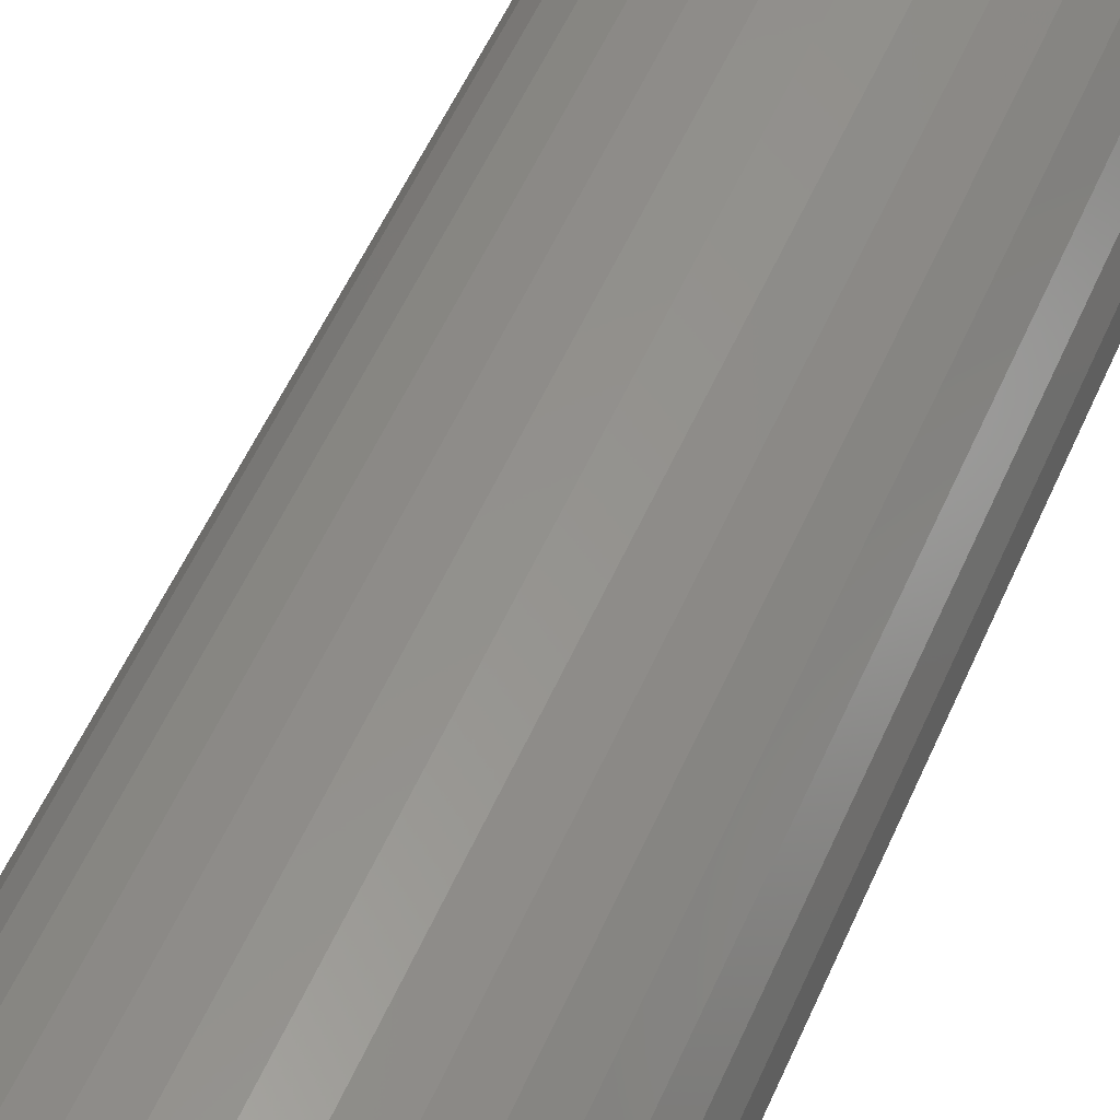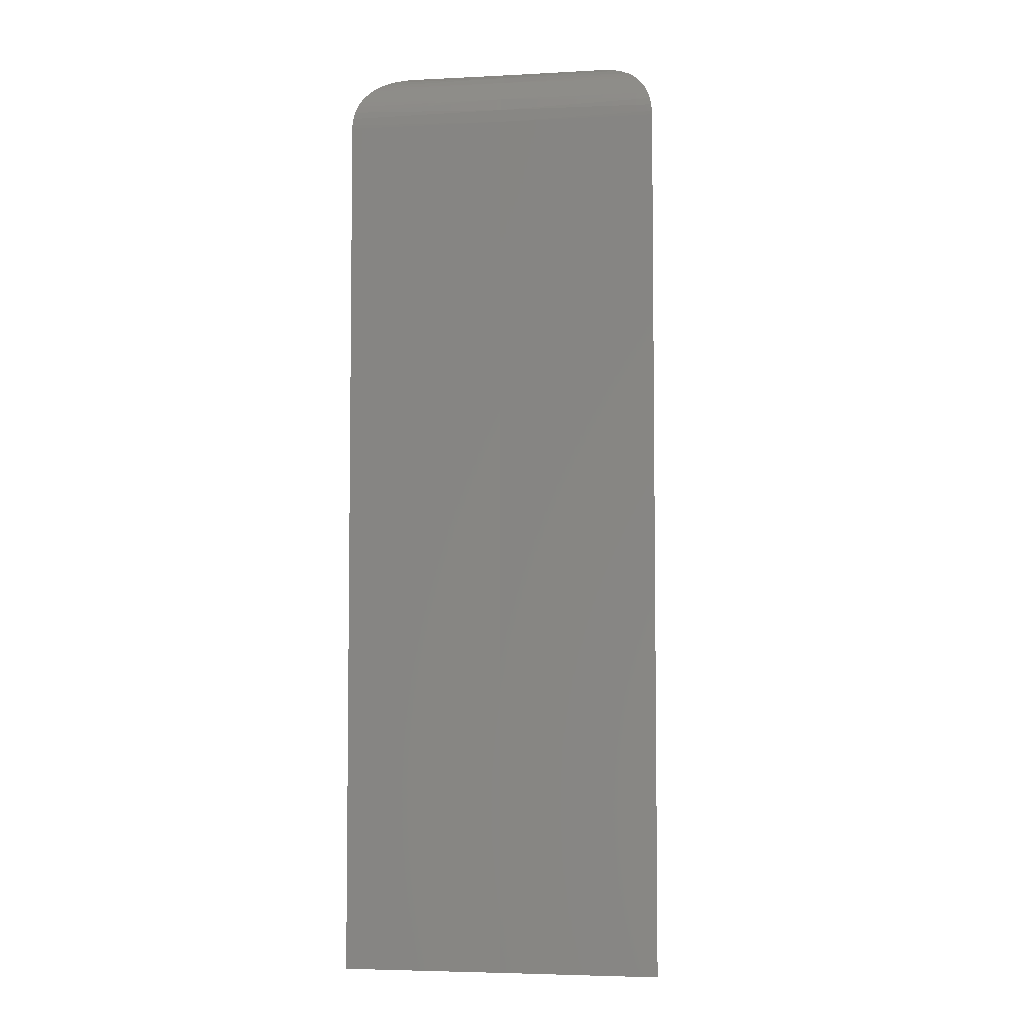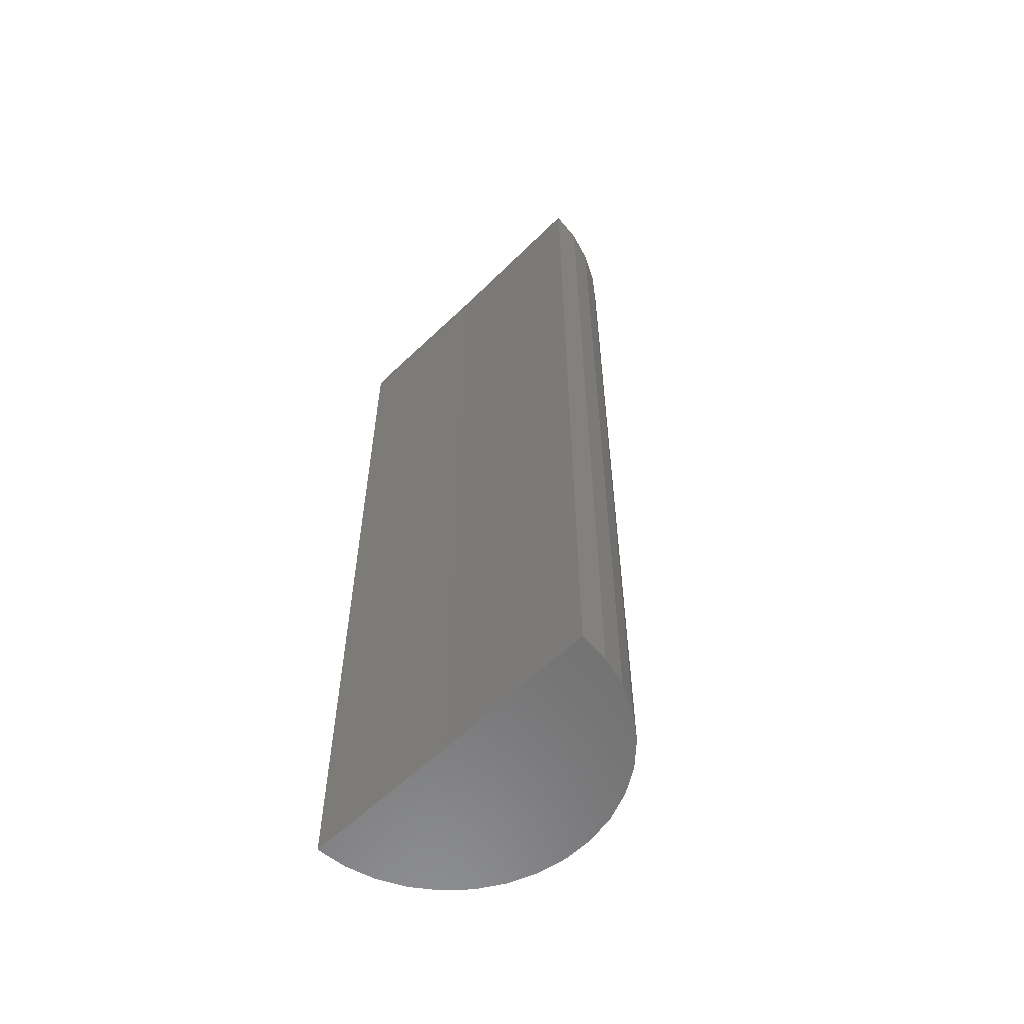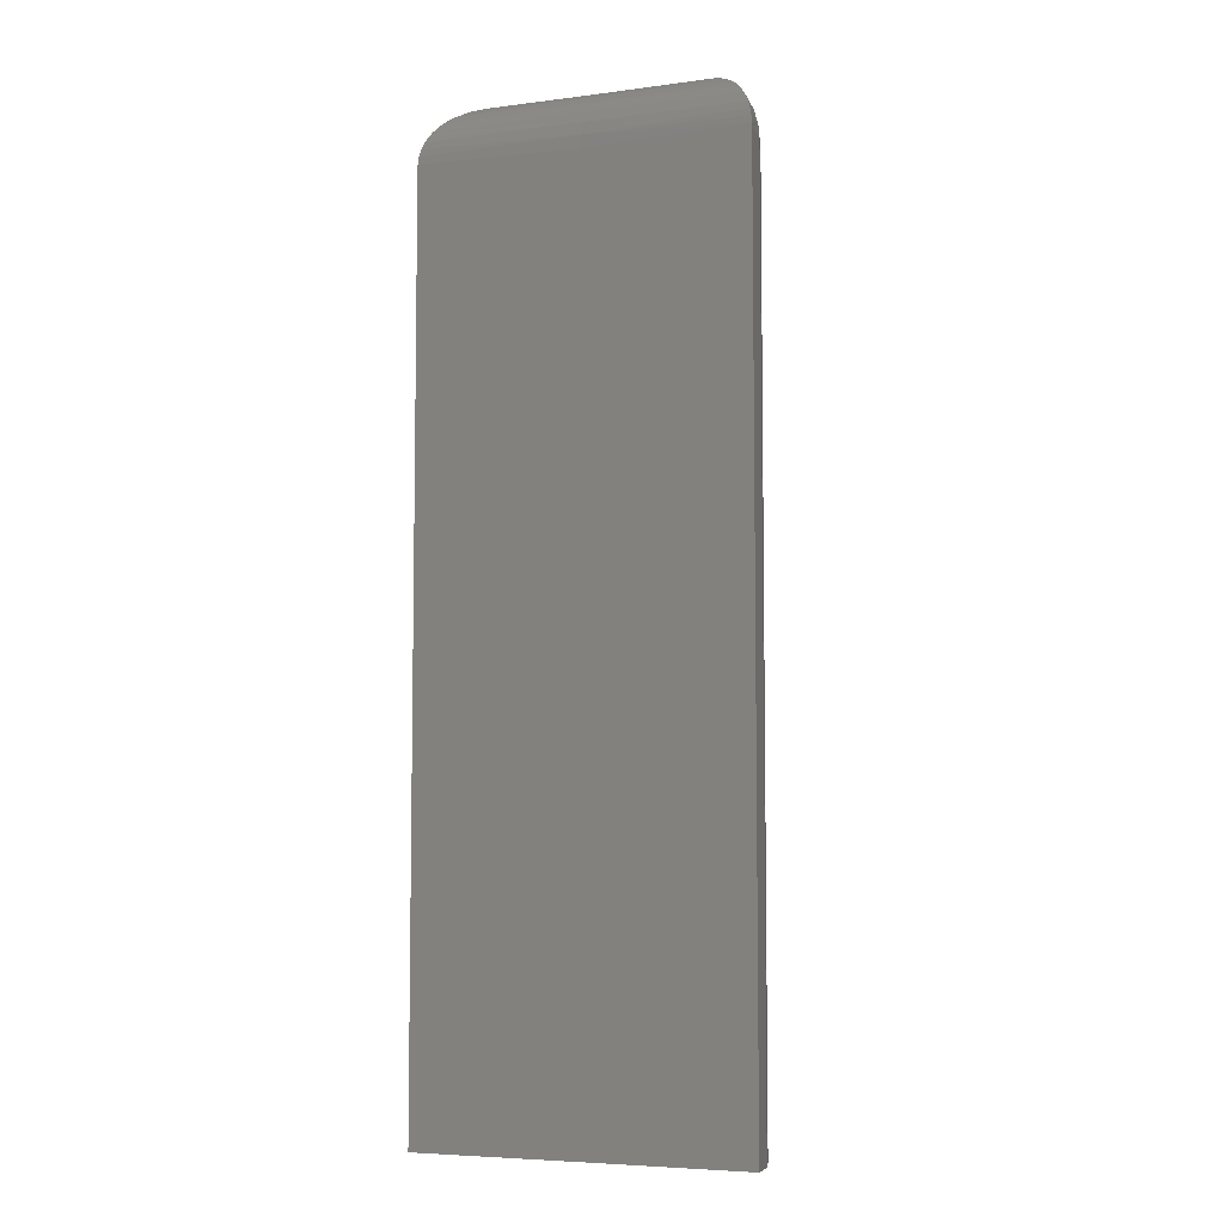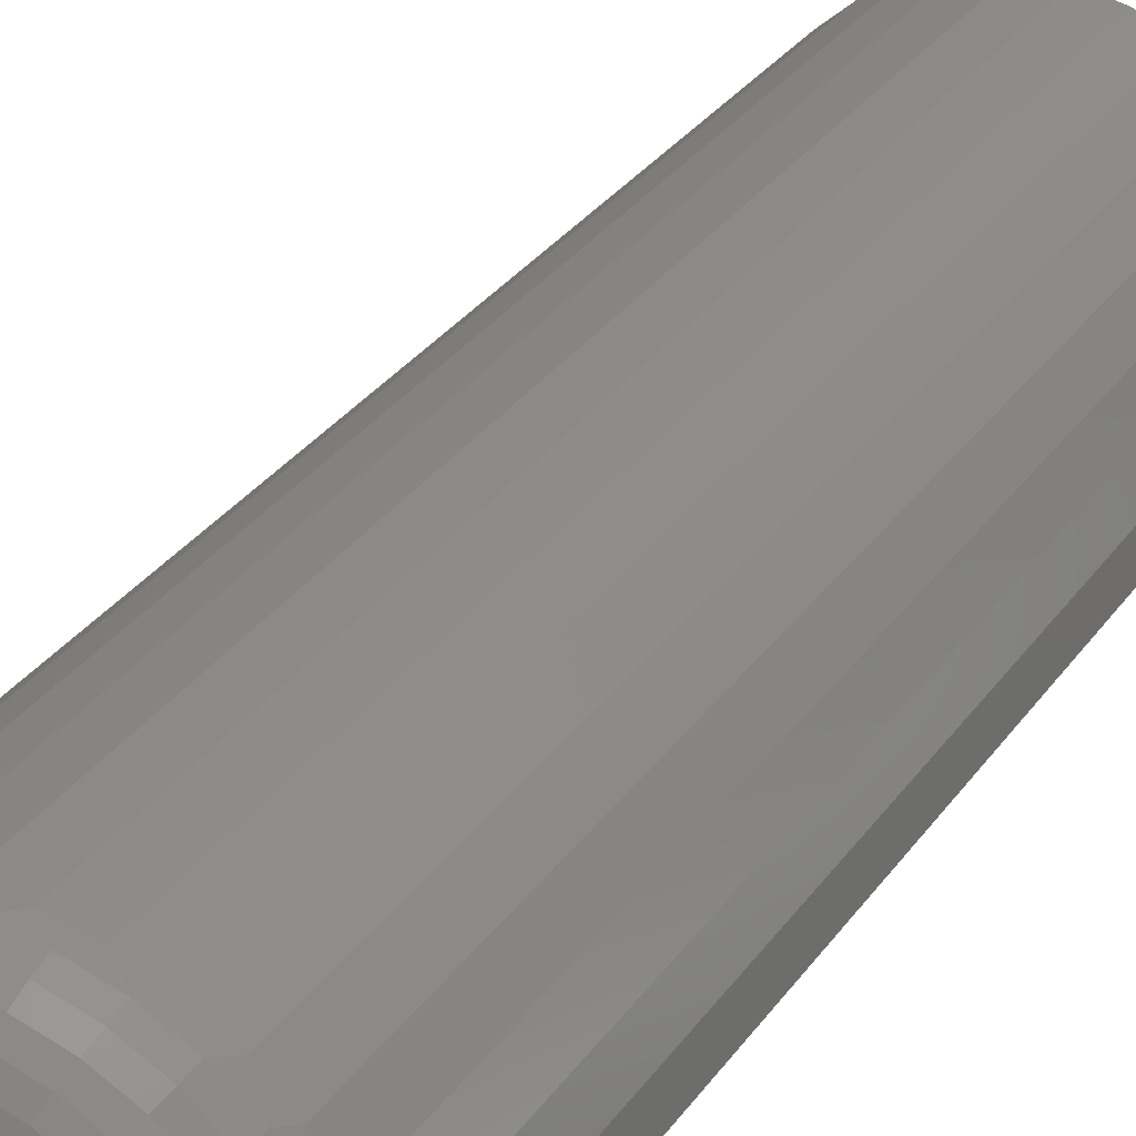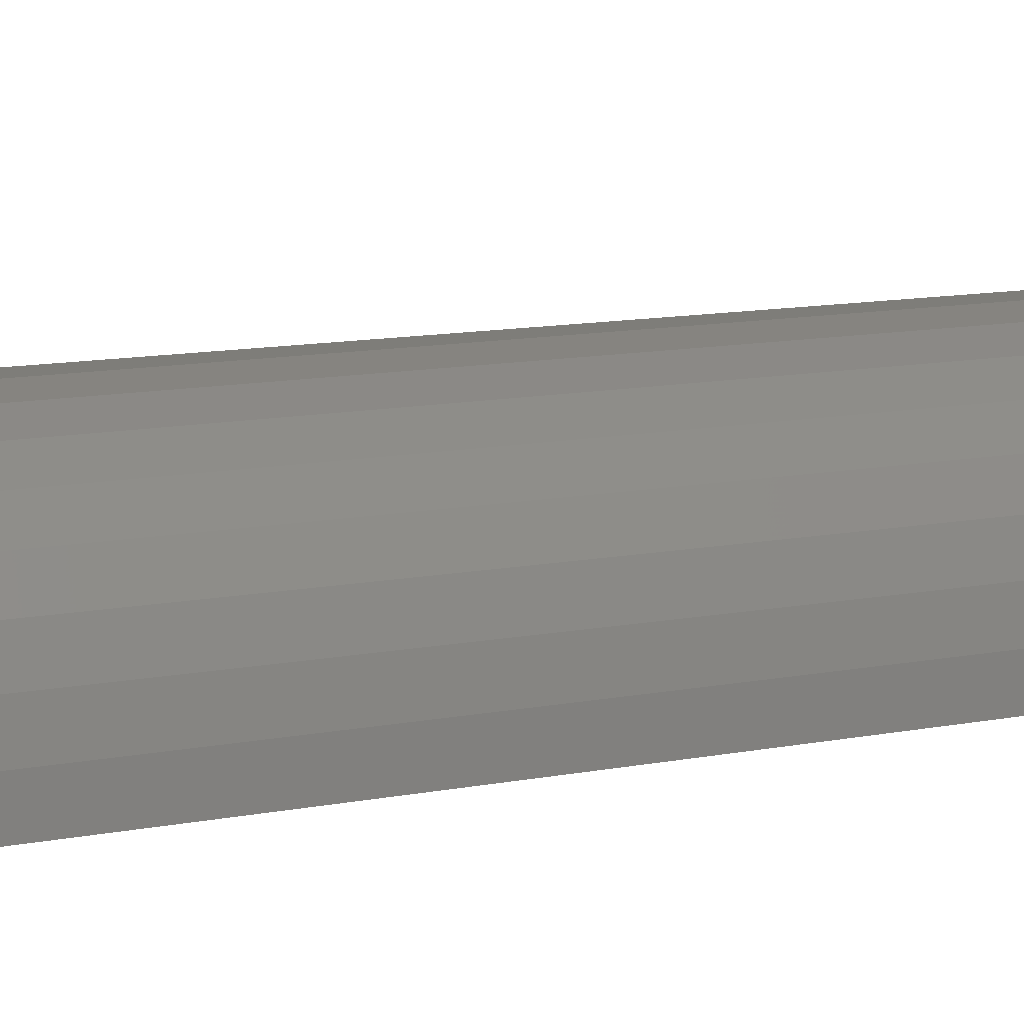
<metadata>
{"format":"stl","ext":"stl","renderer":"f3d","projection":"perspective","resolution":1024,"background":"white","views":[{"elev":54.8,"azim":23.4,"up":"+Z"},{"elev":-4.7,"azim":-171.0,"up":"+Y"},{"elev":-58.9,"azim":-135.3,"up":"+Y"},{"elev":-6.0,"azim":-159.0,"up":"+Y"},{"elev":29.9,"azim":-151.9,"up":"+Z"},{"elev":10.8,"azim":62.7,"up":"+Z"}]}
</metadata>
<code>
# stl→obj: 173 verts, 342 faces
v -0.125 -0.75 0
v -0.3776 -0.75 -0.003112
v -0.125 0.6406 0
v -0.3776 0.6406 -0.003112
v 0.1276 -0.75 0
v 0.1276 0.6406 0
v -0.1259 0.75 0.1433
v -0.1006 0.75 0.1412
v -0.1511 0.75 0.1409
v -0.1755 0.75 0.1341
v -0.07615 0.75 0.1347
v -0.1983 0.75 0.1231
v -0.05319 0.75 0.124
v -0.03248 0.75 0.1094
v -0.1257 0.75 0.1094
v -0.2189 0.75 0.1082
v -0.3739 0.6406 0.04354
v -0.3739 -0.75 0.04354
v -0.3616 0.6406 0.08869
v -0.3616 -0.75 0.08869
v -0.3411 0.6406 0.1308
v -0.3411 -0.75 0.1308
v -0.3133 0.6406 0.1684
v -0.3133 -0.75 0.1684
v -0.279 0.6406 0.2003
v -0.279 -0.75 0.2003
v -0.2394 0.6406 0.2252
v -0.2394 -0.75 0.2252
v -0.1959 0.6406 0.2425
v -0.1959 -0.75 0.2425
v -0.15 0.6406 0.2514
v -0.15 -0.75 0.2514
v -0.1031 0.6406 0.2517
v -0.1031 -0.75 0.2517
v -0.0571 0.6406 0.2433
v -0.0571 -0.75 0.2433
v -0.01338 0.6406 0.2266
v -0.01338 -0.75 0.2266
v 0.02651 0.6406 0.2022
v 0.02651 -0.75 0.2022
v 0.0612 0.6406 0.1707
v 0.0612 -0.75 0.1707
v 0.0895 0.6406 0.1335
v 0.0895 -0.75 0.1335
v 0.1104 0.6406 0.0916
v 0.1104 -0.75 0.0916
v 0.1233 0.6406 0.0466
v 0.1233 -0.75 0.0466
v -0.3775 0.6462 -0.00297
v -0.125 0.6615 0.002013
v -0.1256 0.7489 0.09419
v -0.25 0.7492 0.09449
v -0.1253 0.7303 0.04671
v -0.1252 0.7167 0.03075
v -0.3358 0.7242 0.03617
v -0.3437 0.7179 0.02925
v -0.3511 0.7108 0.02266
v -0.1251 0.7002 0.01767
v -0.3619 0.6967 0.01253
v -0.125 0.6816 0.007978
v -0.3664 0.6887 0.008167
v -0.3738 0.6694 0.0007802
v -0.3762 0.6579 -0.00172
v -0.2837 0.7451 0.07508
v -0.1255 0.7458 0.0793
v -0.3015 0.7407 0.06302
v -0.1254 0.7406 0.06499
v -0.3184 0.7342 0.05042
v -0.3702 0.6803 0.004416
v 0.1207 0.662 0.04907
v 0.0328 0.7451 0.07703
v 0.02868 0.7417 0.1032
v 0.06337 0.7316 0.07837
v 0.05074 0.7407 0.06519
v 0.1063 0.662 0.09623
v -0.001139 0.7492 0.09602
v -0.008973 0.7479 0.1167
v 0.08299 0.662 0.1397
v 0.0516 0.662 0.1777
v 0.01338 0.662 0.2088
v -0.06272 0.7479 0.1524
v -0.0302 0.662 0.2319
v -0.09376 0.7479 0.1616
v -0.07745 0.662 0.246
v -0.1265 0.662 0.2505
v -0.1582 0.7479 0.1612
v -0.1756 0.662 0.2454
v -0.1892 0.7479 0.1516
v -0.2227 0.662 0.2307
v -0.2659 0.662 0.2071
v -0.3038 0.662 0.1755
v -0.2799 0.7417 0.1013
v -0.2425 0.7479 0.1153
v -0.3347 0.662 0.1371
v -0.3143 0.7316 0.07604
v -0.3575 0.662 0.09337
v -0.3297 0.718 0.08222
v 0.1275 0.6462 0.0001406
v 0.1238 0.6694 0.003845
v 0.1201 0.6803 0.007436
v 0.1146 0.6825 0.04785
v 0.1162 0.6887 0.01114
v 0.1117 0.6967 0.01544
v 0.06773 0.7342 0.0528
v -0.126 0.7479 0.1646
v -0.03408 0.7479 0.1372
v -0.2176 0.7479 0.1361
v 0.1047 0.7014 0.04587
v 0.1008 0.7108 0.02544
v 0.09336 0.7179 0.03195
v 0.08532 0.7242 0.03877
v 0.07867 0.718 0.08473
v 0.09123 0.7014 0.08996
v -0.3713 0.662 0.04603
v -0.3651 0.6825 0.04489
v -0.3552 0.7014 0.04303
v -0.3423 0.7014 0.08729
v 0.1263 0.6579 0.001375
v 0.1006 0.6825 0.09384
v 0.07782 0.6825 0.1362
v 0.06943 0.7014 0.1306
v 0.05814 0.718 0.123
v 0.04438 0.7316 0.1137
v 0.04722 0.6825 0.1733
v 0.04009 0.7014 0.1661
v 0.0305 0.718 0.1565
v 0.01882 0.7316 0.1447
v 0.005491 0.7417 0.1313
v -0.02275 0.7417 0.1543
v -0.01231 0.7316 0.1701
v -0.00315 0.718 0.1839
v 0.004363 0.7014 0.1952
v 0.009946 0.6825 0.2037
v -0.03255 0.6825 0.2261
v -0.03638 0.7014 0.2168
v -0.04152 0.718 0.2042
v -0.0478 0.7316 0.1889
v -0.05495 0.7417 0.1713
v -0.07863 0.6825 0.2399
v -0.08055 0.7014 0.2299
v -0.08313 0.718 0.2166
v -0.08628 0.7316 0.2003
v -0.08987 0.7417 0.1817
v -0.1265 0.6825 0.2443
v -0.1264 0.7014 0.2342
v -0.1264 0.718 0.2206
v -0.1263 0.7316 0.204
v -0.1261 0.7417 0.1851
v -0.1624 0.7417 0.1813
v -0.1662 0.7316 0.1998
v -0.1695 0.718 0.2161
v -0.1723 0.7014 0.2294
v -0.1743 0.6825 0.2393
v -0.2202 0.6825 0.225
v -0.2163 0.7014 0.2157
v -0.211 0.718 0.2031
v -0.2045 0.7316 0.1879
v -0.1972 0.7417 0.1705
v -0.2624 0.6825 0.202
v -0.2568 0.7014 0.1936
v -0.2491 0.718 0.1824
v -0.2398 0.7316 0.1687
v -0.2291 0.7417 0.153
v -0.2571 0.7417 0.1297
v -0.2706 0.7316 0.1429
v -0.2824 0.718 0.1545
v -0.2921 0.7014 0.1641
v -0.2993 0.6825 0.1711
v -0.3295 0.6825 0.1337
v -0.321 0.7014 0.1282
v -0.3096 0.718 0.1207
v -0.2958 0.7316 0.1116
v -0.3517 0.6825 0.09105
f 1 2 3
f 3 2 4
f 1 3 5
f 5 3 6
f 7 8 9
f 10 9 8
f 11 10 8
f 12 10 11
f 12 11 13
f 12 13 14
f 12 14 15
f 12 15 16
f 4 2 17
f 17 2 18
f 17 18 19
f 19 18 20
f 19 20 21
f 21 20 22
f 21 22 23
f 23 22 24
f 23 24 25
f 25 24 26
f 25 26 27
f 27 26 28
f 27 28 29
f 29 28 30
f 29 30 31
f 31 30 32
f 31 32 33
f 33 32 34
f 33 34 35
f 35 34 36
f 35 36 37
f 37 36 38
f 37 38 39
f 39 38 40
f 39 40 41
f 41 40 42
f 41 42 43
f 43 42 44
f 43 44 45
f 45 44 46
f 45 46 47
f 47 46 48
f 47 48 6
f 6 48 5
f 3 49 50
f 3 4 49
f 16 51 52
f 16 15 51
f 53 54 55
f 54 56 55
f 57 56 54
f 54 58 57
f 57 58 59
f 59 58 60
f 61 59 60
f 62 50 63
f 63 50 49
f 52 51 64
f 64 51 65
f 64 65 66
f 66 65 67
f 66 67 68
f 68 67 53
f 68 53 55
f 50 62 60
f 60 62 69
f 60 69 61
f 70 45 47
f 71 72 73
f 71 73 74
f 75 43 45
f 76 77 72
f 76 72 71
f 78 41 43
f 78 43 75
f 79 39 41
f 79 41 78
f 80 37 39
f 11 81 13
f 82 35 37
f 82 37 80
f 8 83 11
f 84 33 35
f 84 35 82
f 85 31 33
f 85 33 84
f 10 86 9
f 87 29 31
f 12 88 10
f 89 27 29
f 89 29 87
f 90 25 27
f 90 27 89
f 91 23 25
f 52 64 92
f 92 93 52
f 94 21 23
f 94 23 91
f 64 66 95
f 95 92 64
f 96 19 21
f 96 21 94
f 68 97 95
f 6 98 47
f 70 99 100
f 70 100 101
f 101 100 102
f 101 102 103
f 74 73 104
f 105 8 7
f 95 66 68
f 14 13 106
f 14 106 77
f 14 77 76
f 16 52 93
f 16 93 107
f 16 107 12
f 108 101 103
f 108 103 109
f 108 109 110
f 108 110 111
f 108 111 104
f 108 104 73
f 108 73 112
f 108 112 113
f 114 115 69
f 114 69 62
f 114 62 63
f 114 63 49
f 114 49 4
f 114 4 17
f 114 17 19
f 114 19 96
f 115 116 59
f 115 59 61
f 115 61 69
f 116 117 97
f 116 97 68
f 116 68 55
f 116 55 56
f 116 56 57
f 116 57 59
f 47 98 70
f 70 98 118
f 70 118 99
f 108 113 101
f 101 113 119
f 101 119 70
f 70 119 75
f 70 75 45
f 78 75 120
f 120 75 119
f 120 119 121
f 121 119 113
f 121 113 122
f 122 113 112
f 122 112 123
f 123 112 73
f 123 73 72
f 79 78 124
f 124 78 120
f 124 120 125
f 125 120 121
f 125 121 126
f 126 121 122
f 126 122 127
f 127 122 123
f 127 123 128
f 128 123 72
f 128 72 77
f 77 106 128
f 128 106 129
f 128 129 127
f 127 129 130
f 127 130 126
f 126 130 131
f 126 131 125
f 125 131 132
f 125 132 124
f 124 132 133
f 124 133 79
f 79 133 80
f 79 80 39
f 82 80 134
f 134 80 133
f 134 133 135
f 135 133 132
f 135 132 136
f 136 132 131
f 136 131 137
f 137 131 130
f 137 130 138
f 138 130 129
f 138 129 81
f 81 129 106
f 81 106 13
f 84 82 139
f 139 82 134
f 139 134 140
f 140 134 135
f 140 135 141
f 141 135 136
f 141 136 142
f 142 136 137
f 142 137 143
f 143 137 138
f 143 138 83
f 83 138 81
f 83 81 11
f 85 84 144
f 144 84 139
f 144 139 145
f 145 139 140
f 145 140 146
f 146 140 141
f 146 141 147
f 147 141 142
f 147 142 148
f 148 142 143
f 148 143 105
f 105 143 83
f 105 83 8
f 7 9 105
f 105 9 86
f 105 86 148
f 148 86 149
f 148 149 147
f 147 149 150
f 147 150 146
f 146 150 151
f 146 151 145
f 145 151 152
f 145 152 144
f 144 152 153
f 144 153 85
f 85 153 87
f 85 87 31
f 89 87 154
f 154 87 153
f 154 153 155
f 155 153 152
f 155 152 156
f 156 152 151
f 156 151 157
f 157 151 150
f 157 150 158
f 158 150 149
f 158 149 88
f 88 149 86
f 88 86 10
f 90 89 159
f 159 89 154
f 159 154 160
f 160 154 155
f 160 155 161
f 161 155 156
f 161 156 162
f 162 156 157
f 162 157 163
f 163 157 158
f 163 158 107
f 107 158 88
f 107 88 12
f 107 93 163
f 163 93 164
f 163 164 162
f 162 164 165
f 162 165 161
f 161 165 166
f 161 166 160
f 160 166 167
f 160 167 159
f 159 167 168
f 159 168 90
f 90 168 91
f 90 91 25
f 94 91 169
f 169 91 168
f 169 168 170
f 170 168 167
f 170 167 171
f 171 167 166
f 171 166 172
f 172 166 165
f 172 165 92
f 92 165 164
f 92 164 93
f 96 94 173
f 173 94 169
f 173 169 117
f 117 169 170
f 117 170 97
f 97 170 171
f 97 171 95
f 95 171 172
f 95 172 92
f 114 96 115
f 115 96 173
f 115 173 116
f 116 173 117
f 99 118 50
f 109 103 58
f 58 54 109
f 109 54 110
f 111 110 54
f 54 53 111
f 60 58 103
f 60 103 102
f 60 102 100
f 60 100 99
f 60 99 50
f 15 14 51
f 51 14 76
f 51 76 65
f 65 76 71
f 65 71 67
f 67 71 74
f 67 74 53
f 53 74 104
f 53 104 111
f 50 118 3
f 3 118 98
f 3 98 6
f 34 32 30
f 18 2 1
f 18 1 5
f 18 5 48
f 18 48 46
f 18 46 20
f 20 46 22
f 22 46 44
f 22 44 24
f 24 44 42
f 24 42 26
f 26 42 40
f 26 40 28
f 28 40 38
f 28 38 30
f 30 38 36
f 30 36 34

</code>
